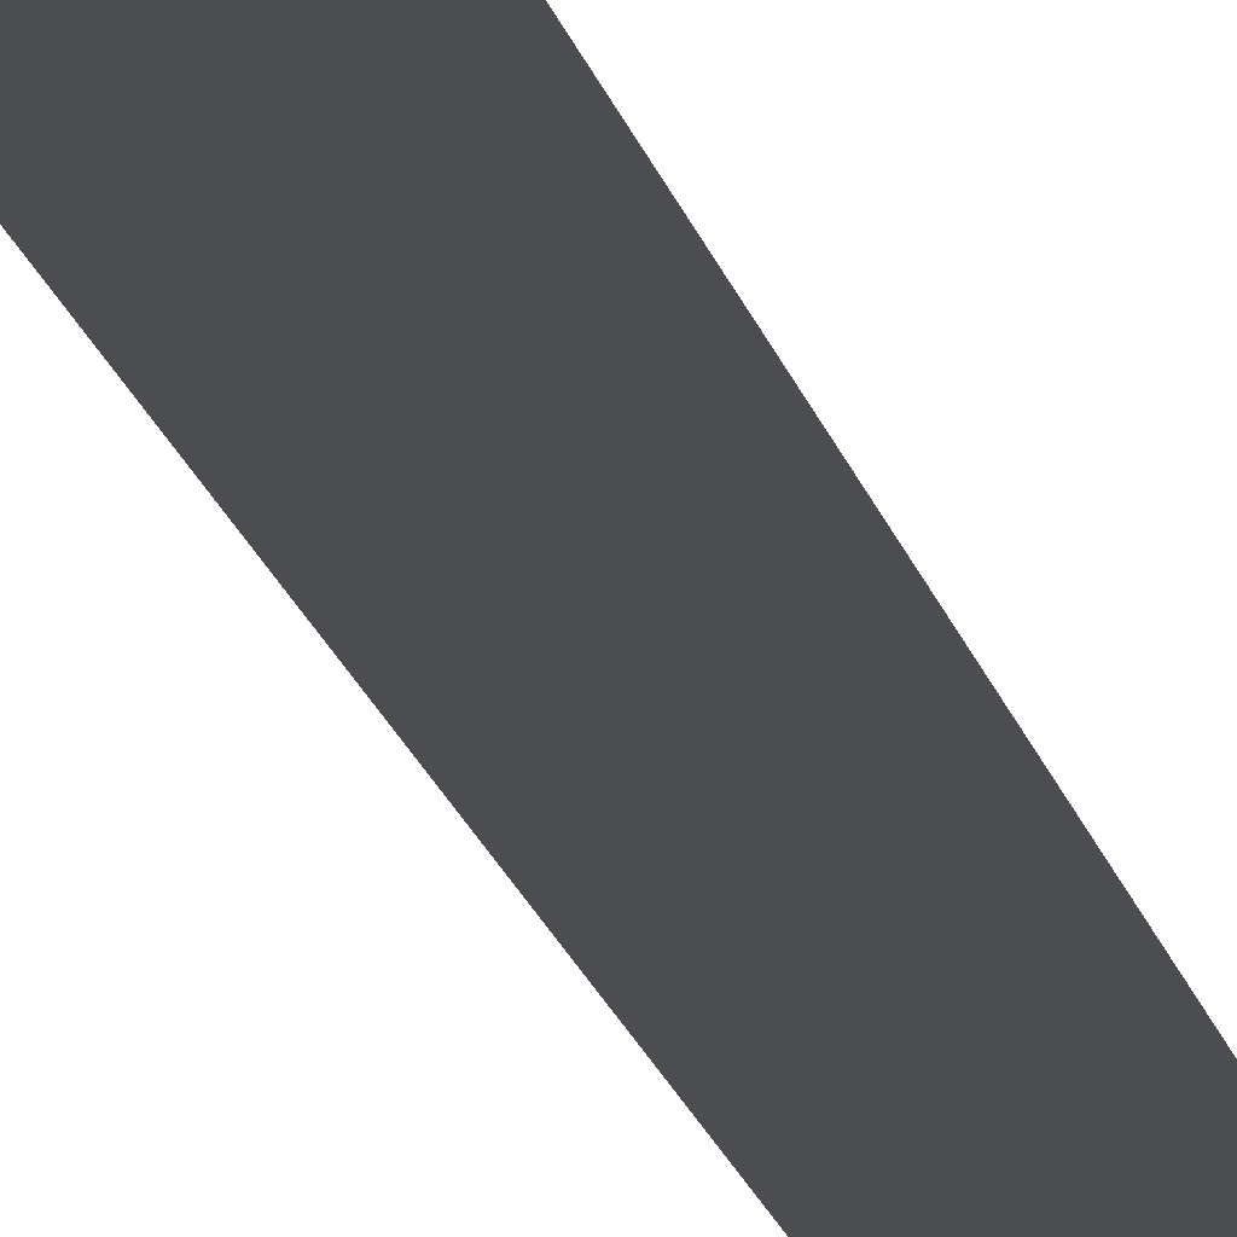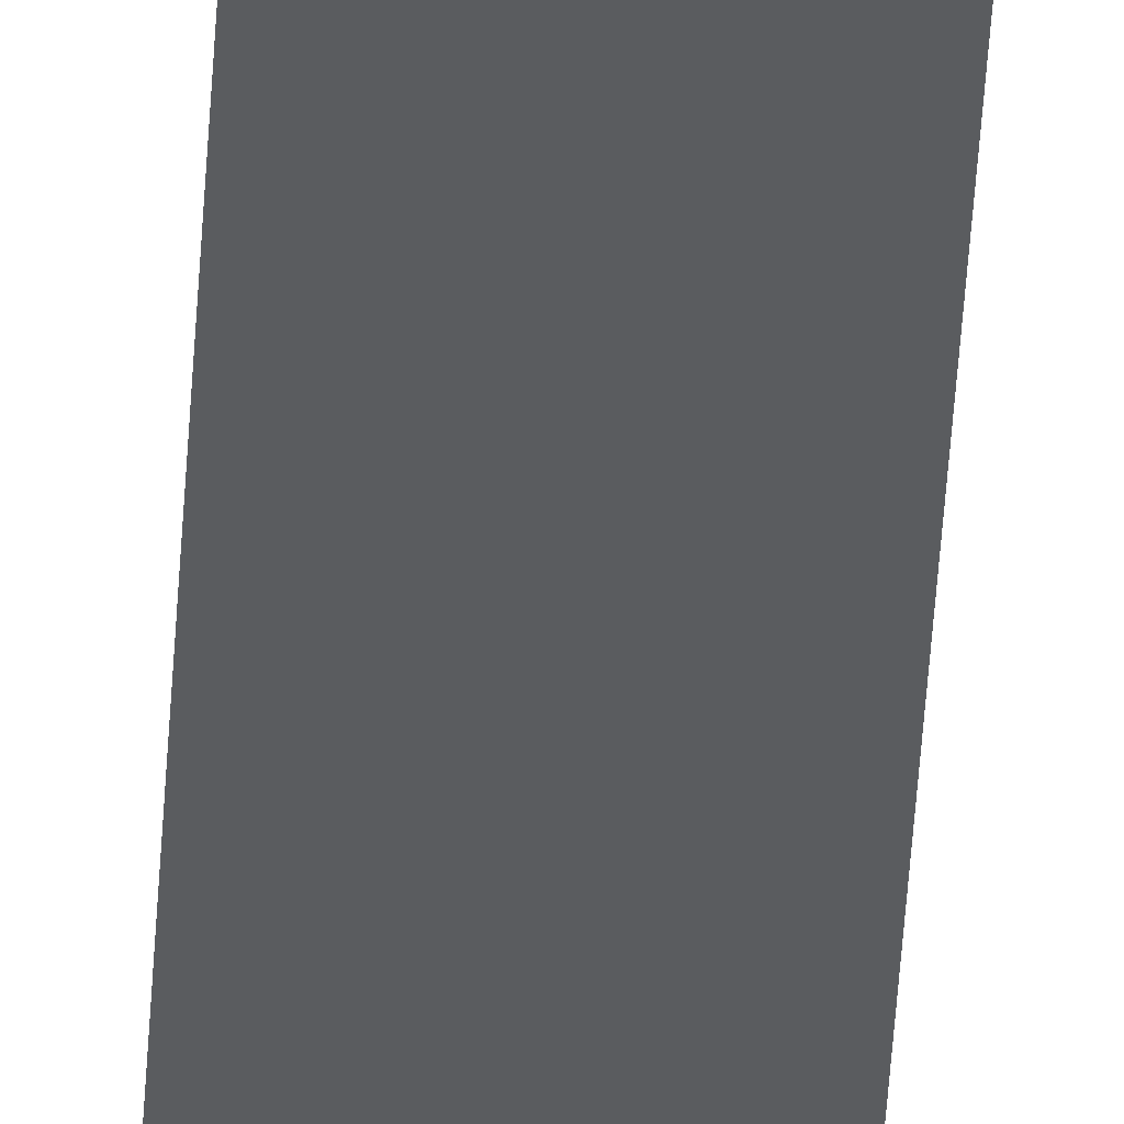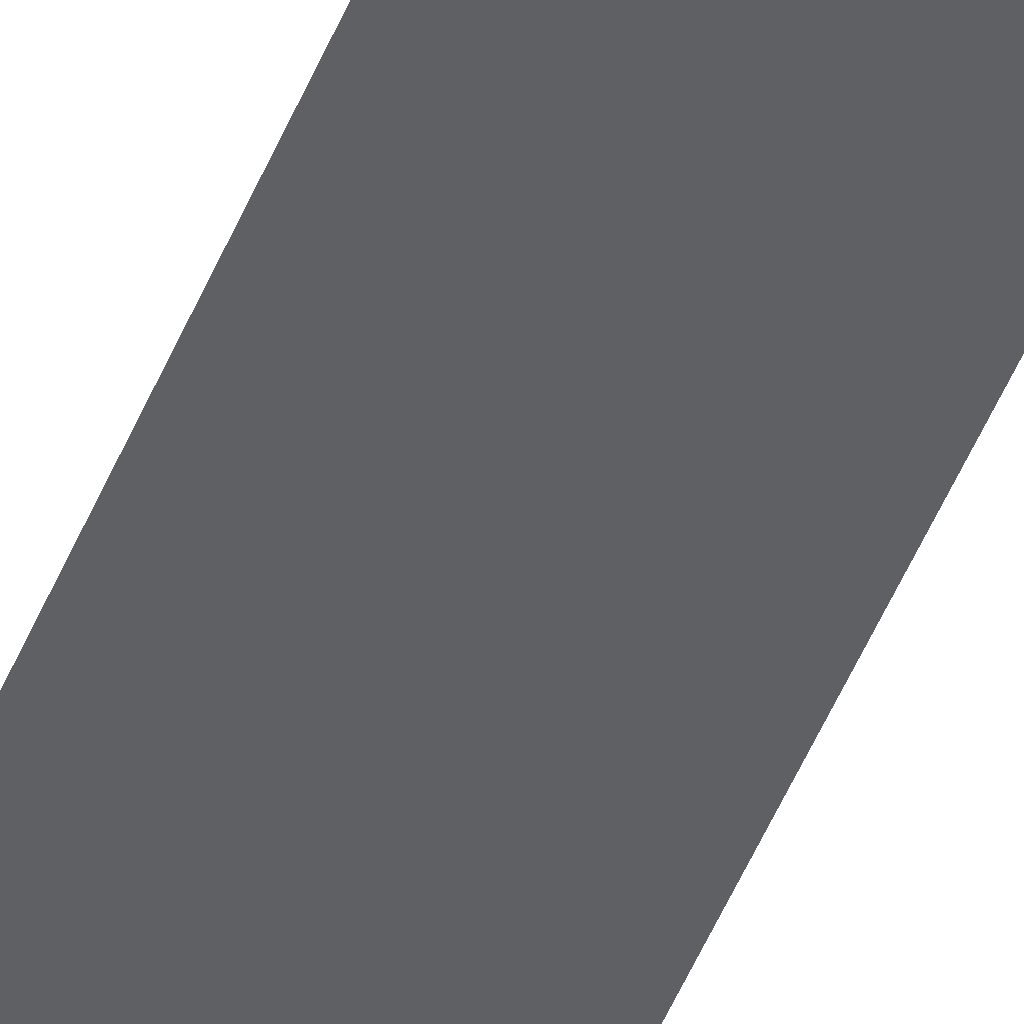
<metadata>
{"format":"obj","ext":"obj","renderer":"f3d","projection":"perspective","resolution":1024,"background":"white","views":[{"elev":-6.3,"azim":-175.5,"up":"+Z"},{"elev":-31.0,"azim":-2.4,"up":"+Z"},{"elev":-33.7,"azim":163.8,"up":"+Z"}]}
</metadata>
<code>
v 4234 224 -960.8
v 4138 224 -994.9
v 4138 2912 -994.9
v 4234 224 -960.8
v 4138 2912 -994.9
v 4234 2912 -960.8
f 1 2 3
f 4 5 6

</code>
